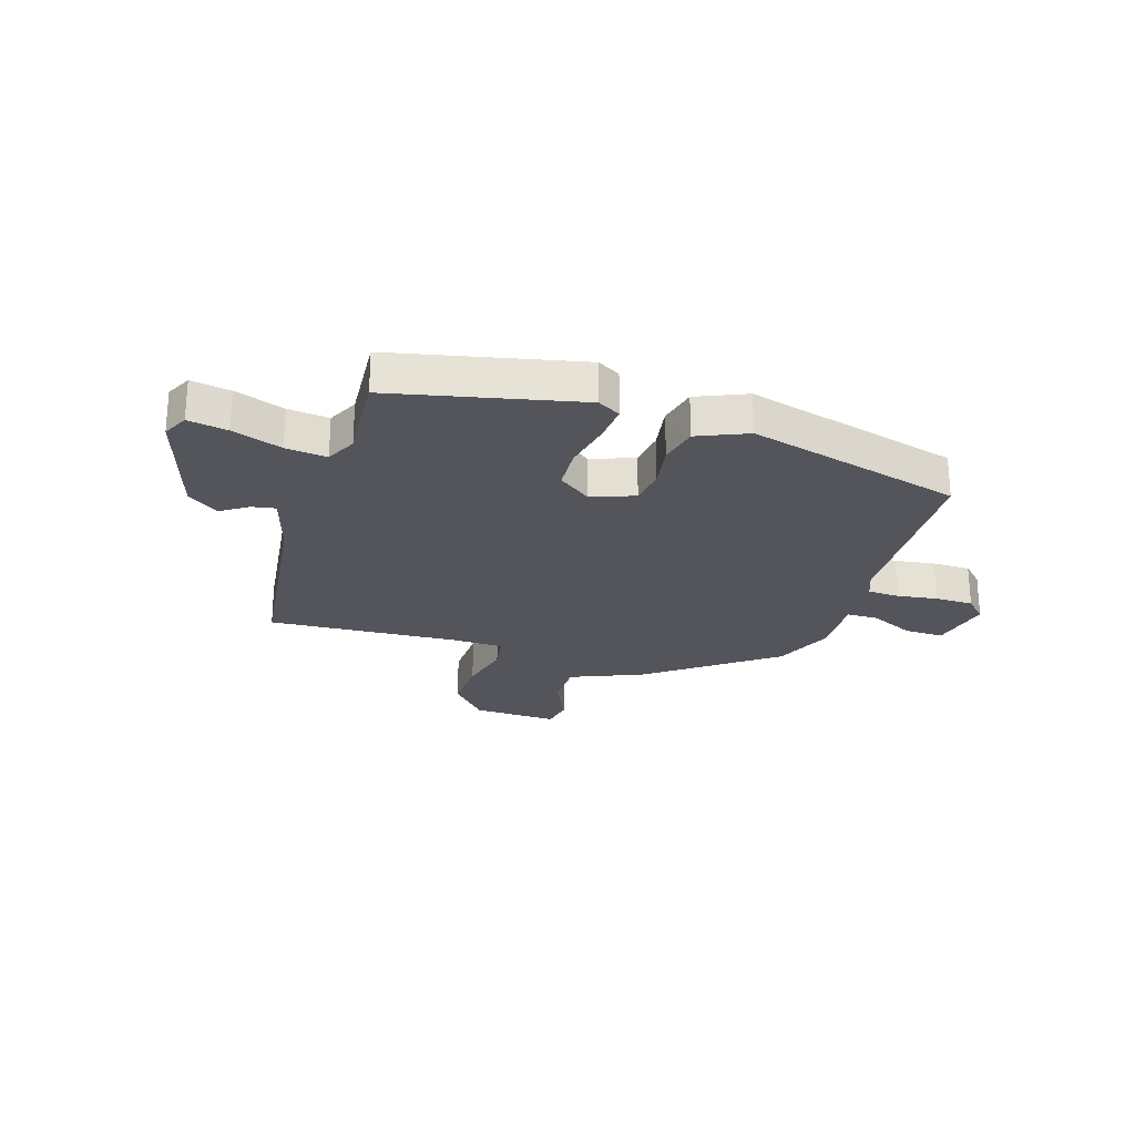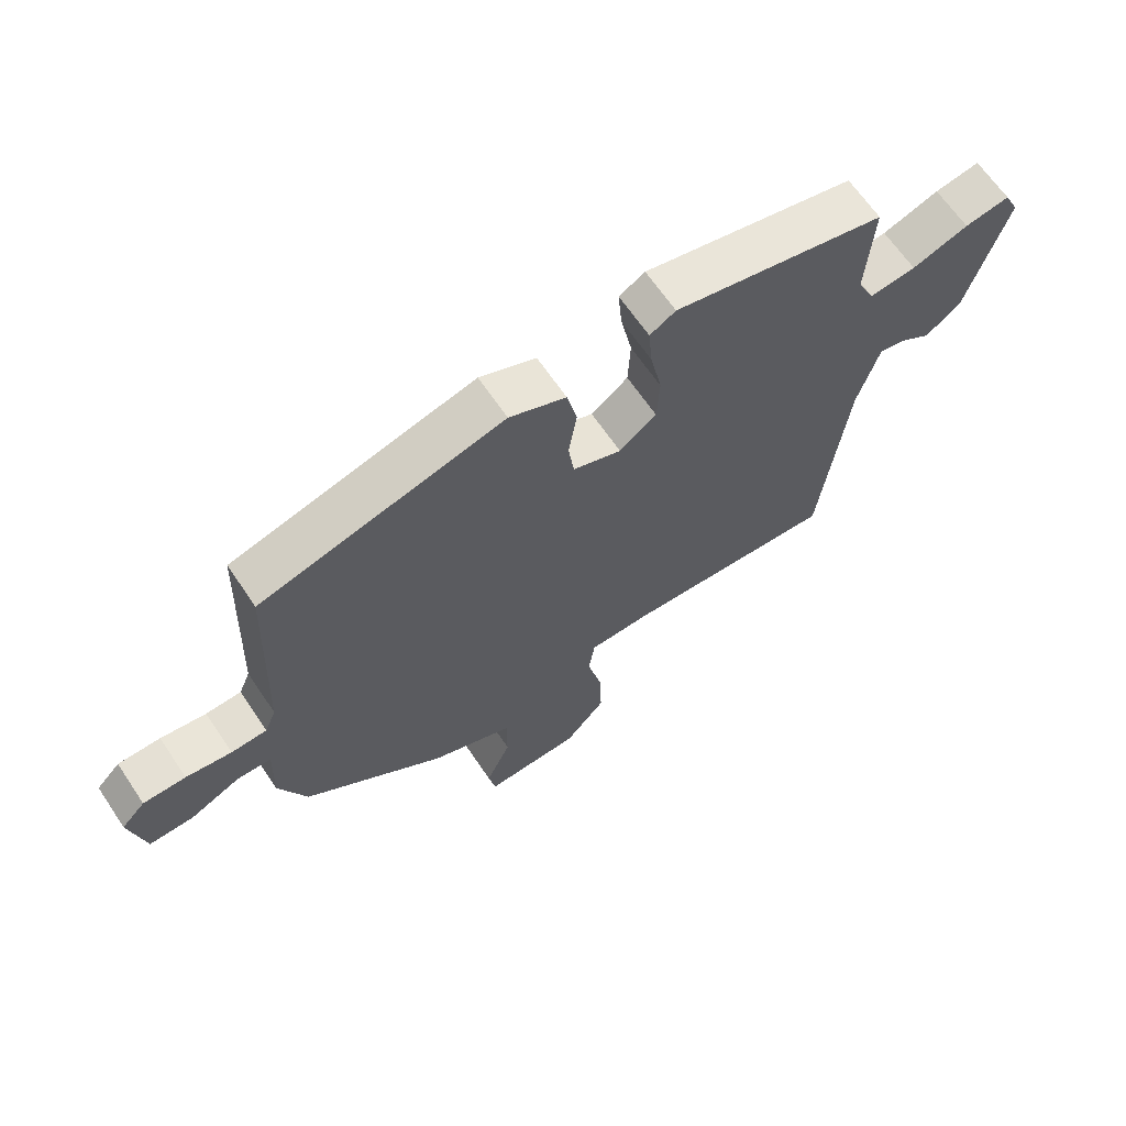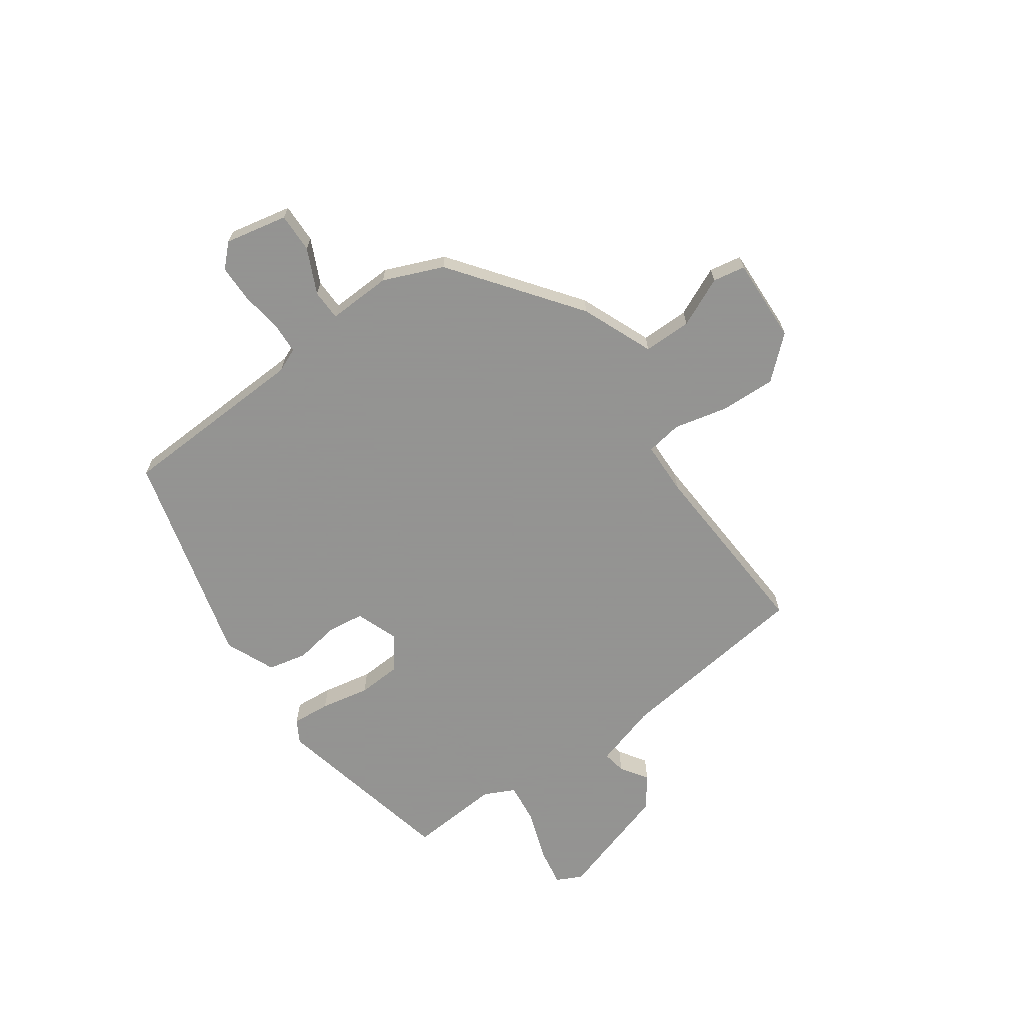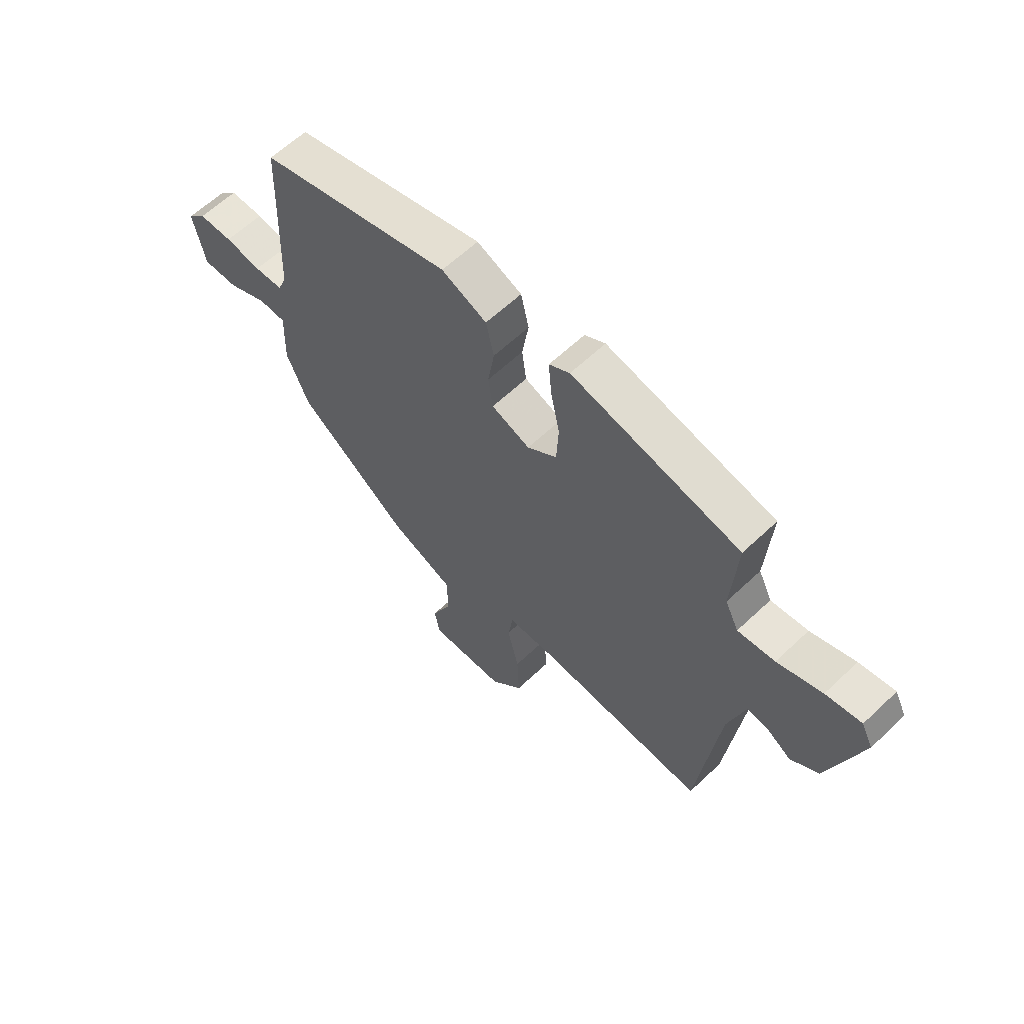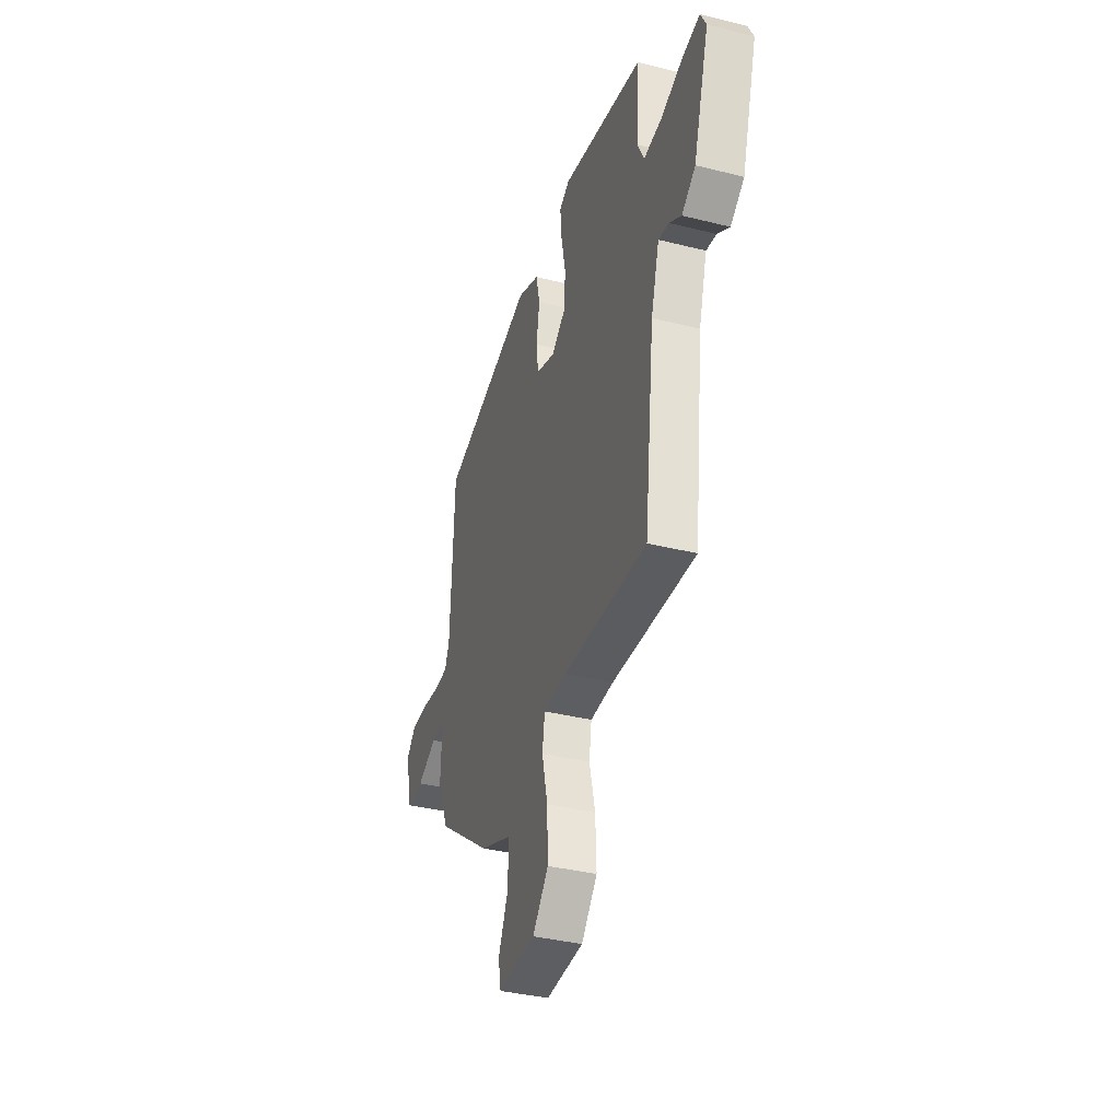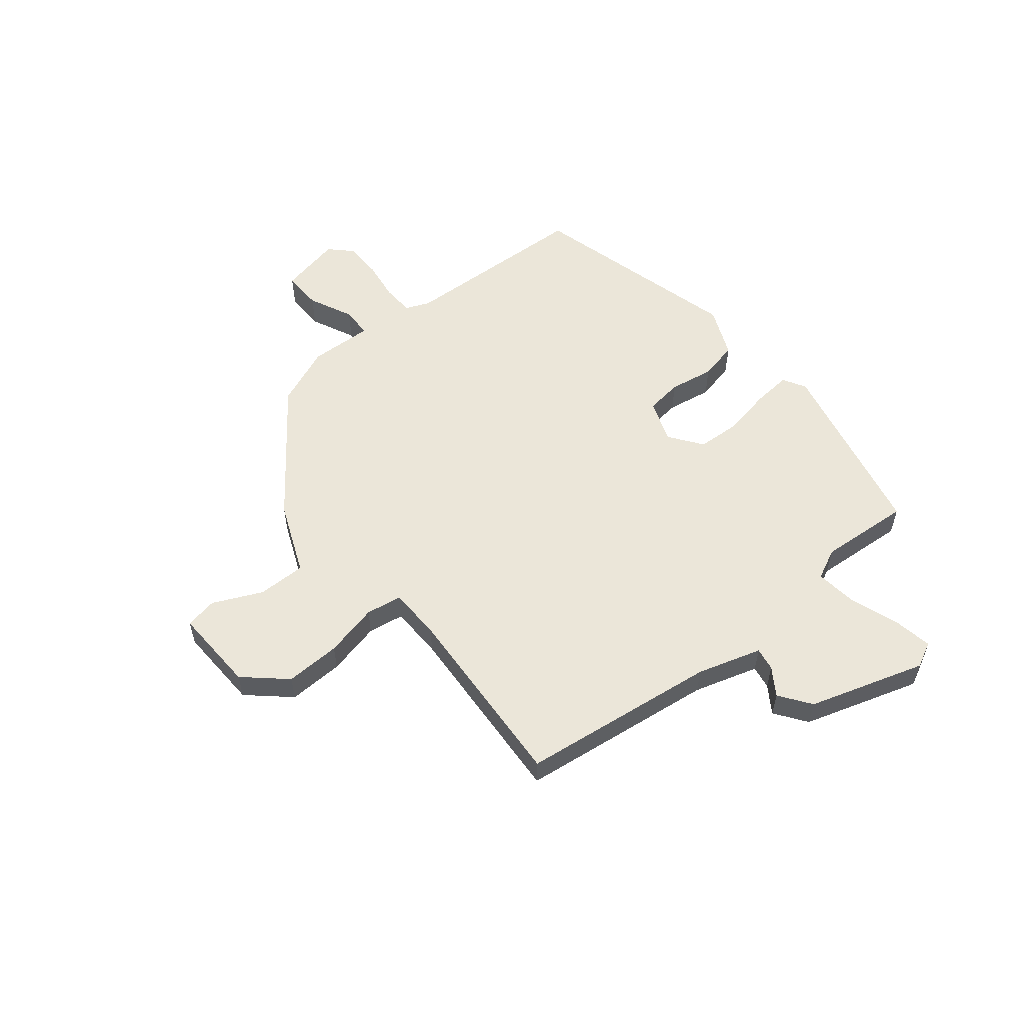
<metadata>
{"format":"obj","ext":"obj","renderer":"f3d","projection":"perspective","resolution":1024,"background":"white","views":[{"elev":-24.9,"azim":-17.2,"up":"+Y"},{"elev":65.0,"azim":146.1,"up":"+Z"},{"elev":-66.9,"azim":125.6,"up":"+Y"},{"elev":61.5,"azim":-133.9,"up":"+Z"},{"elev":-36.9,"azim":-107.9,"up":"+Z"},{"elev":56.2,"azim":-128.6,"up":"+Y"}]}
</metadata>
<code>
v -0.503 0.07 0.41
v -0.167 0.07 0.482
v -0.126 0.07 0.458
v -0.132 0.07 0.389
v -0.15 0.07 0.301
v -0.146 0.07 0.222
v -0.087 0.07 0.178
v -0.01 0.07 0.206
v -0.001 0.07 0.272
v -0.014 0.07 0.353
v 0.002 0.07 0.423
v 0.092 0.07 0.461
v 0.478 0.07 0.356
v 0.491 0.07 0.012
v 0.509 0.07 -0.031
v 0.566 0.07 -0.034
v 0.639 0.07 -0.024
v 0.707 0.07 -0.025
v 0.745 0.07 -0.064
v 0.721 0.07 -0.176
v 0.65 0.07 -0.174
v 0.57 0.07 -0.136
v 0.515 0.07 -0.137
v 0.519 0.07 -0.252
v 0.474 0.07 -0.359
v 0.249 0.07 -0.526
v 0.119 0.07 -0.579
v 0.119 0.07 -0.666
v 0.159 0.07 -0.755
v 0.148 0.07 -0.813
v -0.005 0.07 -0.806
v -0.07 0.07 -0.732
v -0.066 0.07 -0.632
v -0.043 0.07 -0.535
v -0.053 0.07 -0.47
v -0.148 0.07 -0.467
v -0.489 0.07 -0.485
v -0.531 0.07 -0.13
v -0.565 0.07 -0.014
v -0.607 0.07 -0.021
v -0.656 0.07 -0.053
v -0.712 0.07 -0.012
v -0.776 0.07 0.198
v -0.753 0.07 0.244
v -0.682 0.07 0.231
v -0.593 0.07 0.199
v -0.519 0.07 0.19
v -0.492 0.07 0.245
v -0.503 0 0.41
v -0.167 0 0.482
v -0.126 0 0.458
v -0.132 0 0.389
v -0.15 0 0.301
v -0.146 0 0.222
v -0.087 0 0.178
v -0.01 0 0.206
v -0.001 0 0.272
v -0.014 0 0.353
v 0.002 0 0.423
v 0.092 0 0.461
v 0.478 0 0.356
v 0.491 0 0.012
v 0.509 0 -0.031
v 0.566 0 -0.034
v 0.639 0 -0.024
v 0.707 0 -0.025
v 0.745 0 -0.064
v 0.721 0 -0.176
v 0.65 0 -0.174
v 0.57 0 -0.136
v 0.515 0 -0.137
v 0.519 0 -0.252
v 0.474 0 -0.359
v 0.249 0 -0.526
v 0.119 0 -0.579
v 0.119 0 -0.666
v 0.159 0 -0.755
v 0.148 0 -0.813
v -0.005 0 -0.806
v -0.07 0 -0.732
v -0.066 0 -0.632
v -0.043 0 -0.535
v -0.053 0 -0.47
v -0.148 0 -0.467
v -0.489 0 -0.485
v -0.531 0 -0.13
v -0.565 0 -0.014
v -0.607 0 -0.021
v -0.656 0 -0.053
v -0.712 0 -0.012
v -0.776 0 0.198
v -0.753 0 0.244
v -0.682 0 0.231
v -0.593 0 0.199
v -0.519 0 0.19
v -0.492 0 0.245
f 44 45 46
f 43 44 46
f 42 43 46
f 41 42 46
f 40 41 46
f 39 40 46 47
f 38 39 47 48
f 36 37 38 48
f 32 33 34
f 31 32 34
f 30 31 34
f 29 30 34
f 28 29 34
f 27 28 34 35
f 26 27 35
f 25 26 35
f 24 25 35
f 23 24 35
f 20 21 22
f 19 20 22
f 18 19 22
f 17 18 22
f 16 17 22
f 15 16 22 23
f 35 36 48
f 23 35 48
f 15 23 48
f 14 15 48
f 12 13 14
f 11 12 14
f 10 11 14
f 9 10 14
f 3 4 5
f 2 3 5
f 1 2 5
f 48 1 5
f 48 5 6
f 8 9 14
f 7 8 14
f 7 14 48
f 6 7 48
f 94 93 92
f 94 92 91
f 94 91 90
f 94 90 89
f 94 89 88
f 95 94 88 87
f 96 95 87 86
f 96 86 85 84
f 82 81 80
f 82 80 79
f 82 79 78
f 82 78 77
f 82 77 76
f 83 82 76 75
f 83 75 74
f 83 74 73
f 83 73 72
f 83 72 71
f 70 69 68
f 70 68 67
f 70 67 66
f 70 66 65
f 70 65 64
f 71 70 64 63
f 96 84 83
f 96 83 71
f 96 71 63
f 96 63 62
f 62 61 60
f 62 60 59
f 62 59 58
f 62 58 57
f 53 52 51
f 53 51 50
f 53 50 49
f 53 49 96
f 54 53 96
f 62 57 56
f 62 56 55
f 96 62 55
f 96 55 54
f 1 49 50 2
f 2 50 51 3
f 3 51 52 4
f 4 52 53 5
f 5 53 54 6
f 6 54 55 7
f 7 55 56 8
f 8 56 57 9
f 9 57 58 10
f 10 58 59 11
f 11 59 60 12
f 12 60 61 13
f 13 61 62 14
f 14 62 63 15
f 15 63 64 16
f 16 64 65 17
f 17 65 66 18
f 18 66 67 19
f 19 67 68 20
f 20 68 69 21
f 21 69 70 22
f 22 70 71 23
f 23 71 72 24
f 24 72 73 25
f 25 73 74 26
f 26 74 75 27
f 27 75 76 28
f 28 76 77 29
f 29 77 78 30
f 30 78 79 31
f 31 79 80 32
f 32 80 81 33
f 33 81 82 34
f 34 82 83 35
f 35 83 84 36
f 36 84 85 37
f 37 85 86 38
f 38 86 87 39
f 39 87 88 40
f 40 88 89 41
f 41 89 90 42
f 42 90 91 43
f 43 91 92 44
f 44 92 93 45
f 45 93 94 46
f 46 94 95 47
f 47 95 96 48
f 48 96 49 1

</code>
